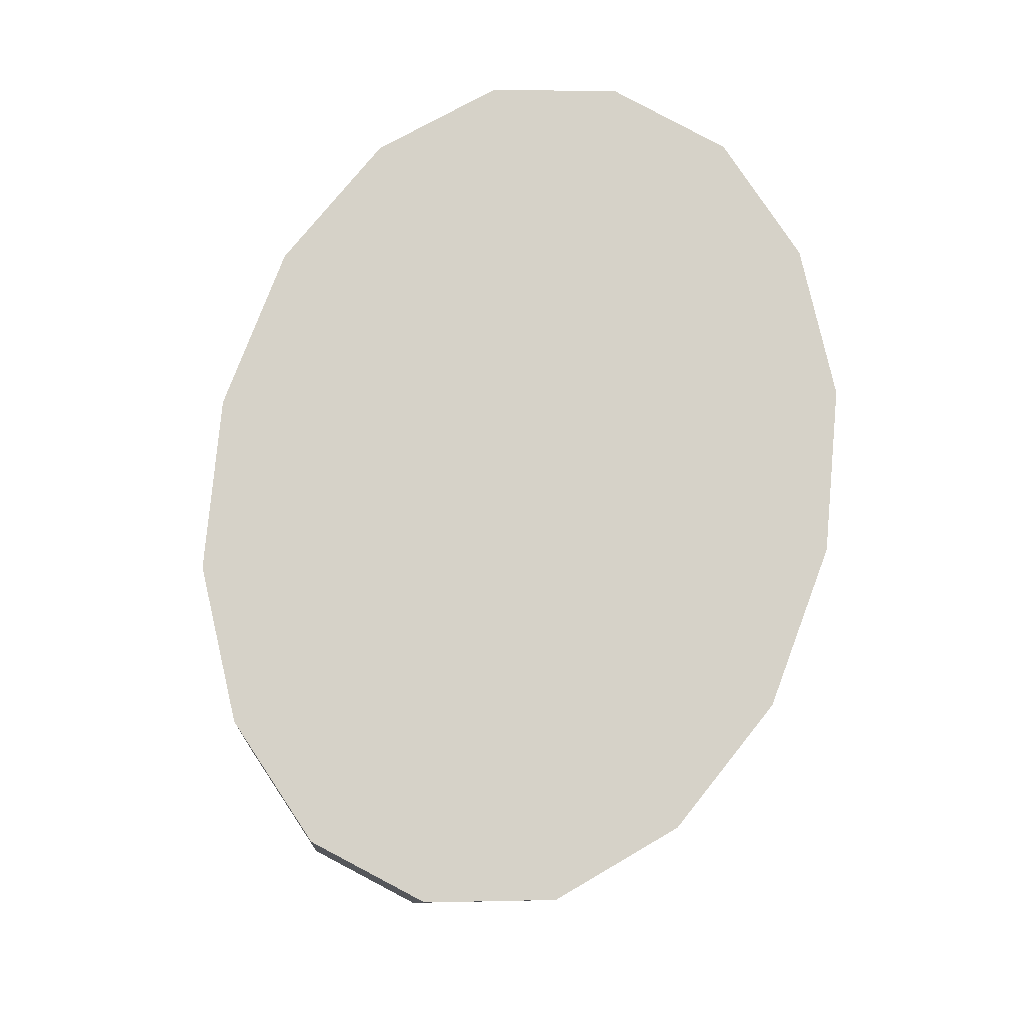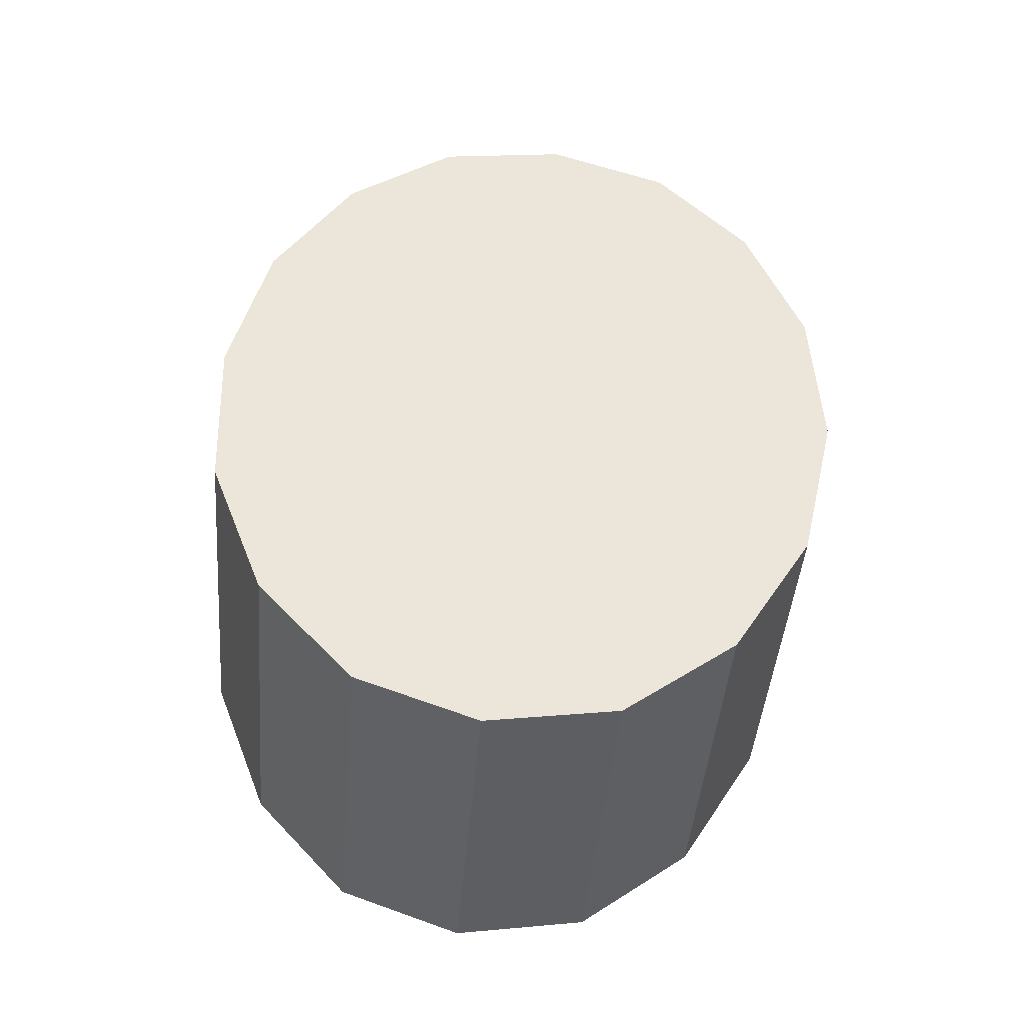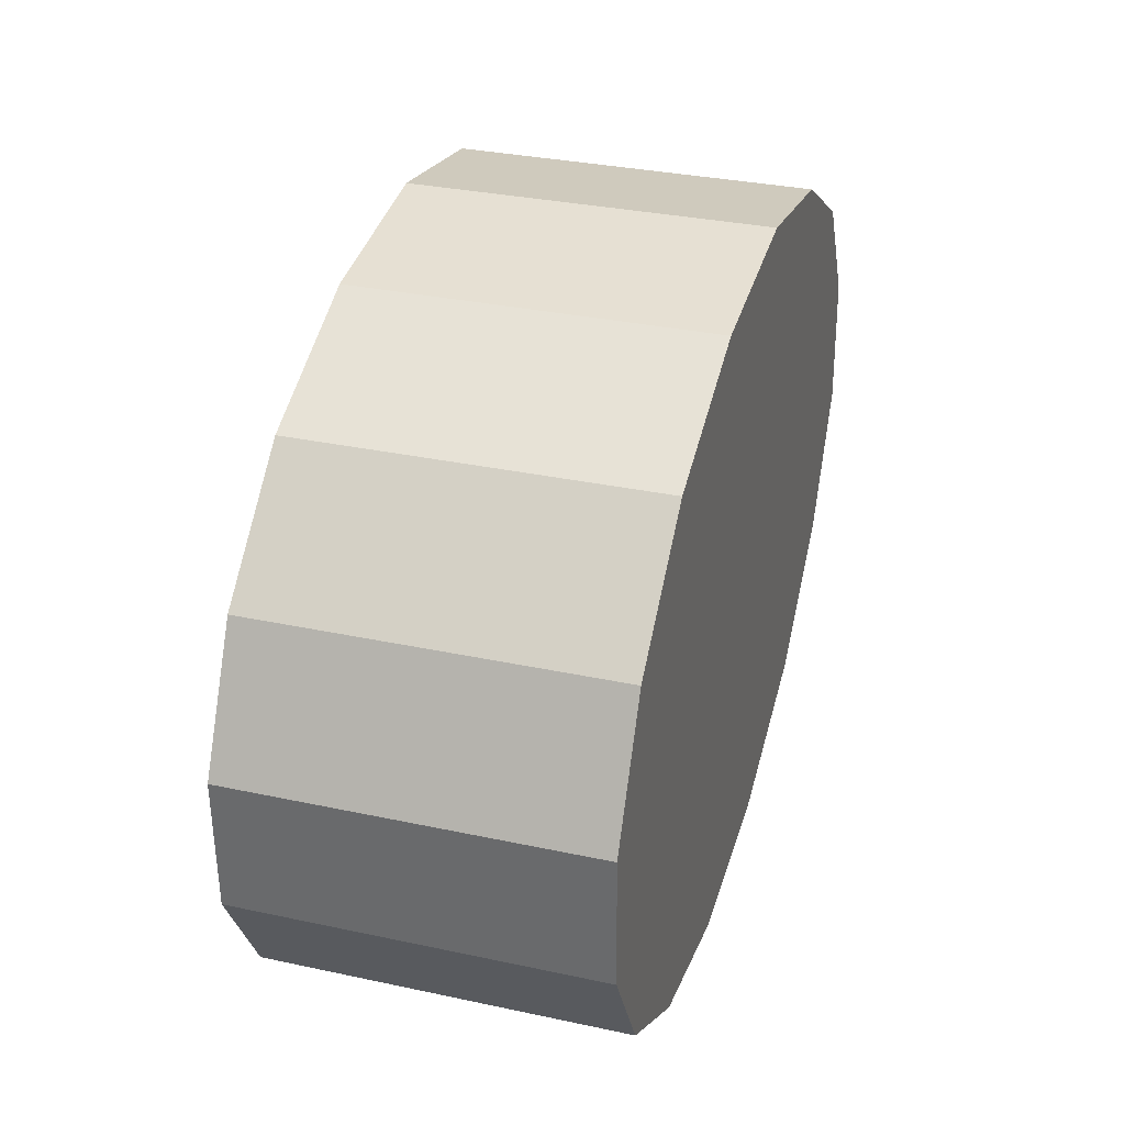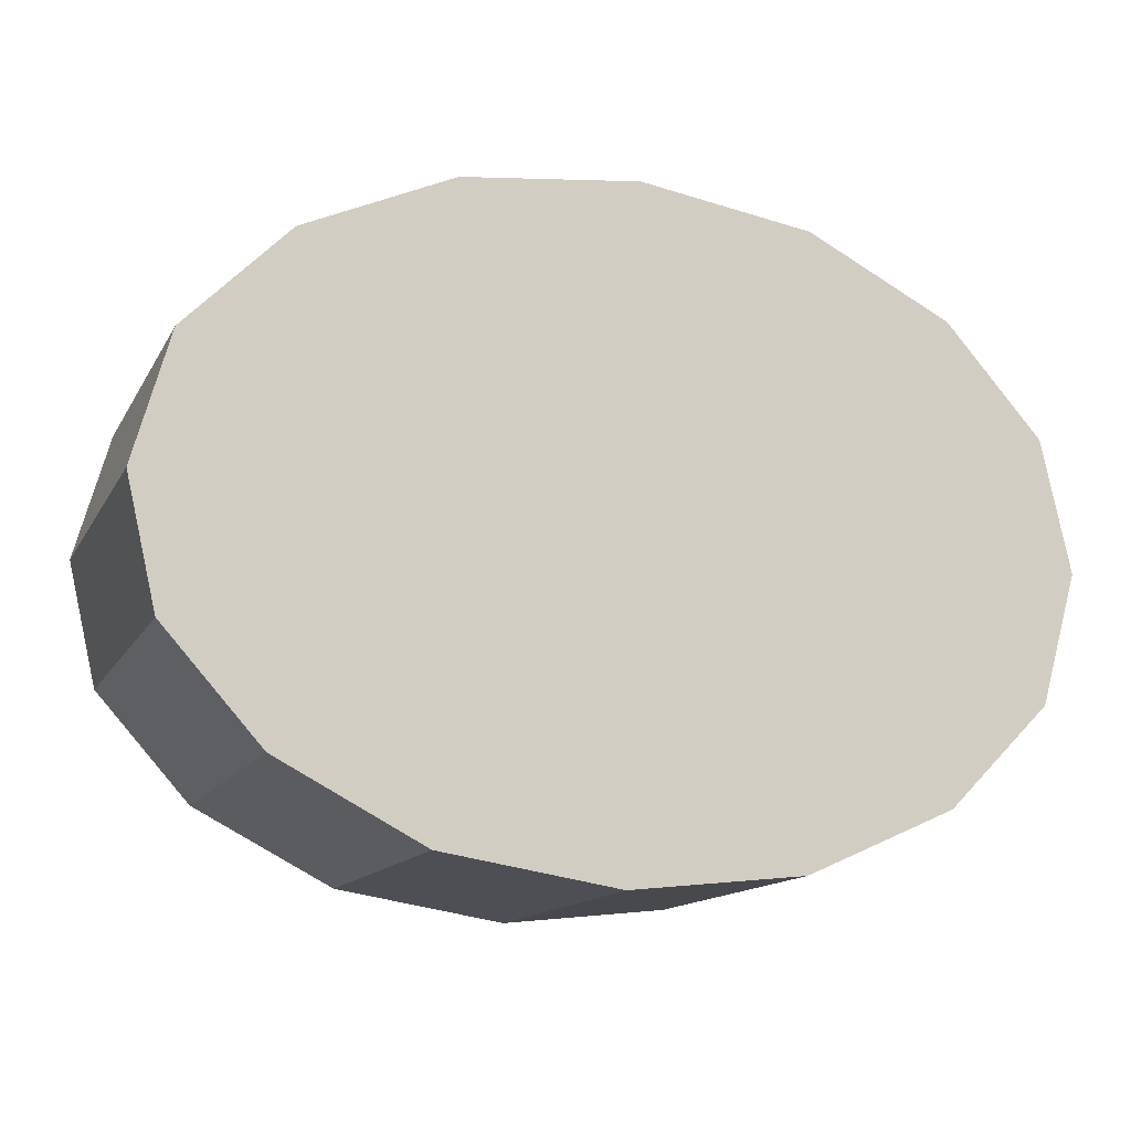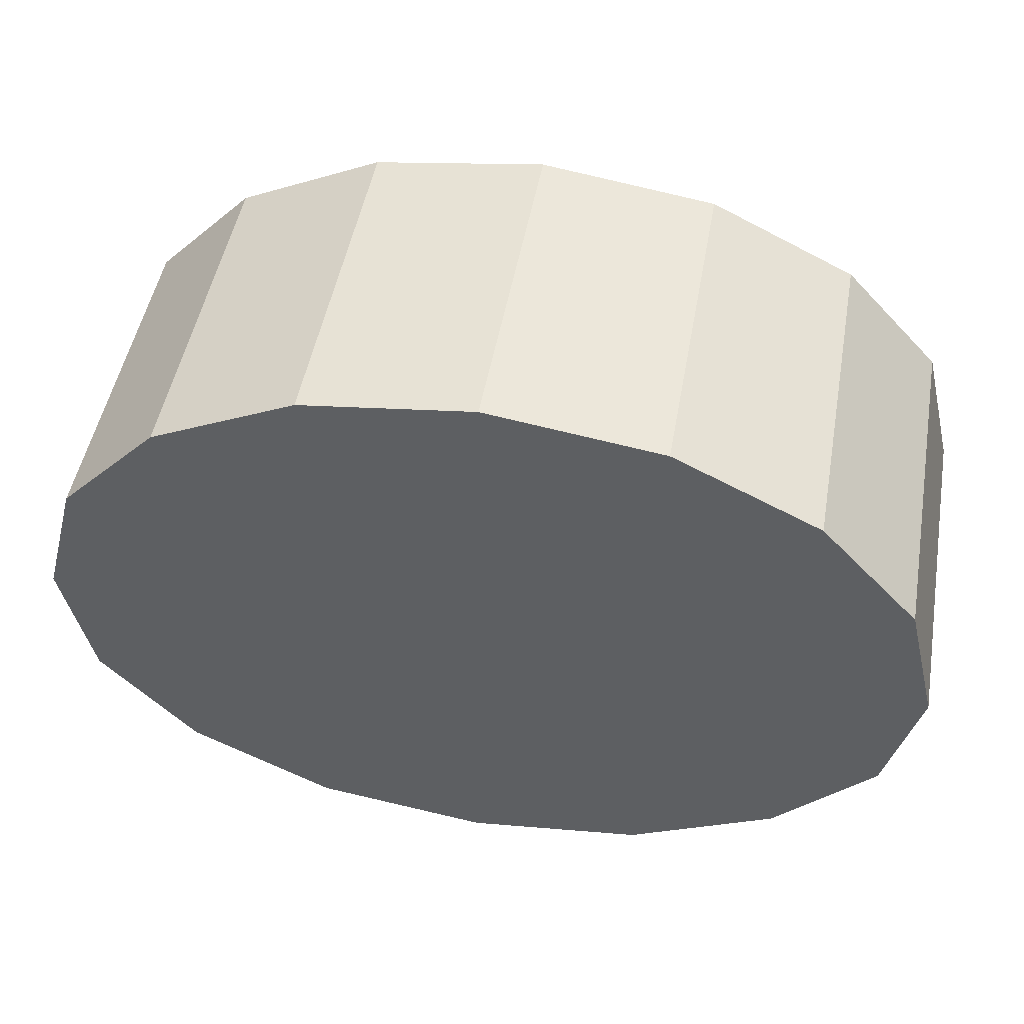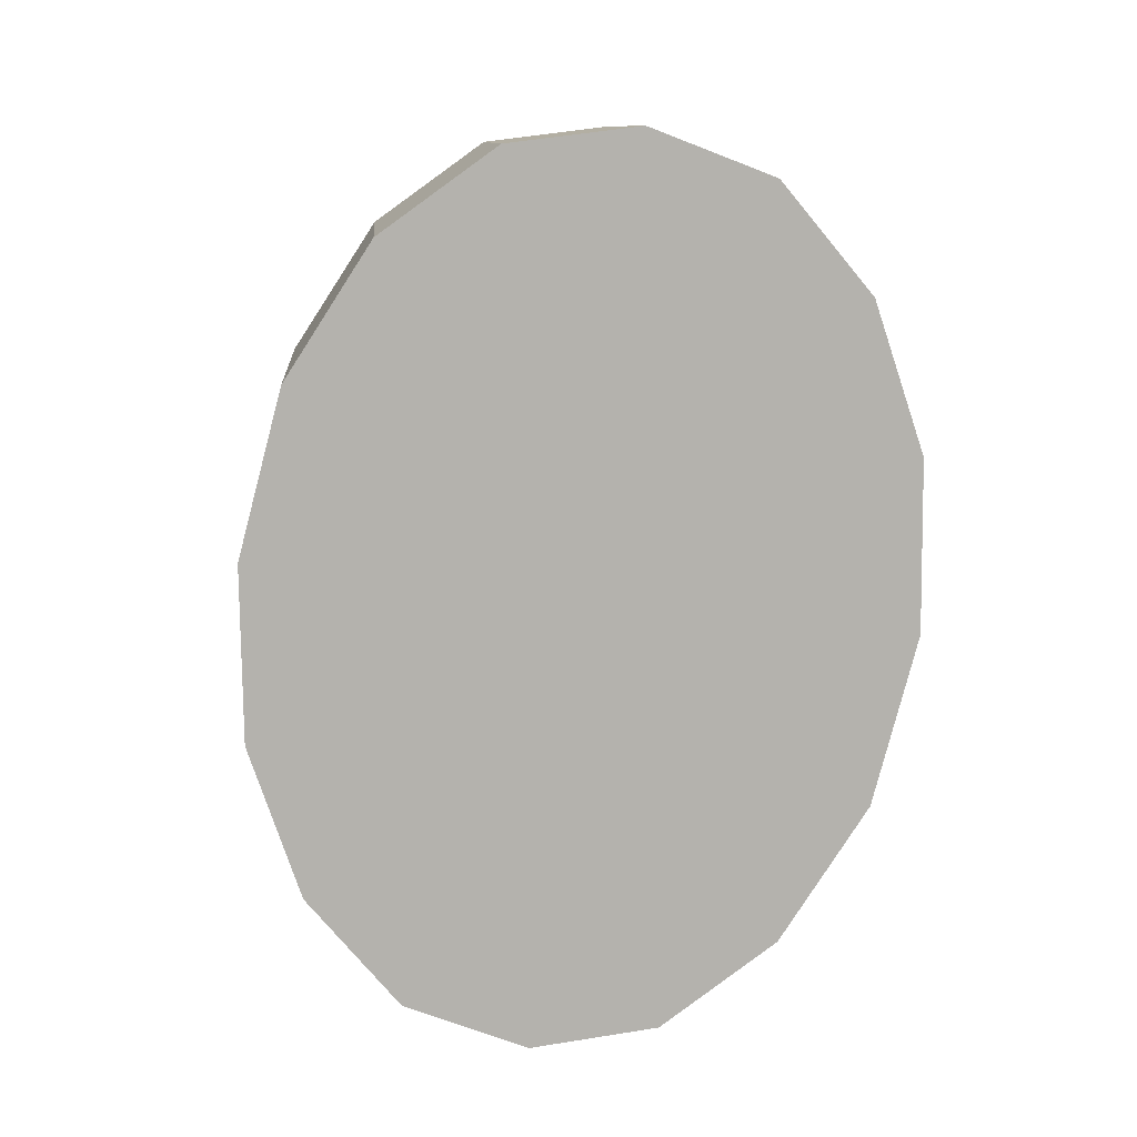
<metadata>
{"format":"obj","ext":"obj","renderer":"f3d","projection":"perspective","resolution":1024,"background":"white","views":[{"elev":78.0,"azim":103.0,"up":"+Z"},{"elev":45.1,"azim":95.3,"up":"+Z"},{"elev":48.4,"azim":-73.8,"up":"+Y"},{"elev":-18.2,"azim":161.1,"up":"+Y"},{"elev":52.7,"azim":10.0,"up":"+Y"},{"elev":-79.6,"azim":-97.0,"up":"+Z"}]}
</metadata>
<code>
o #ID689
v -0.124 0.4982 0.4112
v -0.124 0.4976 0.4113
v -0.124 0.4979 0.4113
v -0.1237 0.4984 0.4112
v -0.1237 0.4974 0.4113
v -0.1234 0.4986 0.4112
v -0.1234 0.4972 0.4113
v -0.123 0.4986 0.4112
v -0.123 0.4971 0.4113
v -0.1226 0.4986 0.4112
v -0.1226 0.4972 0.4113
v -0.1223 0.4984 0.4112
v -0.1223 0.4974 0.4113
v -0.1221 0.4982 0.4112
v -0.1221 0.4976 0.4113
v -0.122 0.4979 0.4113
v -0.122 0.4979 0.4113
v -0.1221 0.4982 0.4112
v -0.1221 0.4976 0.4113
v -0.1223 0.4974 0.4113
v -0.1223 0.4984 0.4112
v -0.1226 0.4972 0.4113
v -0.1226 0.4986 0.4112
v -0.123 0.4971 0.4113
v -0.123 0.4986 0.4112
v -0.1234 0.4972 0.4113
v -0.1234 0.4986 0.4112
v -0.1237 0.4974 0.4113
v -0.1237 0.4984 0.4112
v -0.124 0.4976 0.4113
v -0.124 0.4982 0.4112
v -0.124 0.4979 0.4113
v -0.123 0.4972 0.4121
v -0.1234 0.4972 0.4113
v -0.123 0.4971 0.4113
v -0.1234 0.4973 0.4121
v -0.1234 0.4973 0.4121
v -0.123 0.4972 0.4121
v -0.1234 0.4972 0.4113
v -0.123 0.4971 0.4113
v -0.1234 0.4973 0.4121
v -0.1237 0.4974 0.4113
v -0.1234 0.4972 0.4113
v -0.1237 0.4974 0.4121
v -0.1237 0.4974 0.4121
v -0.1234 0.4973 0.4121
v -0.1237 0.4974 0.4113
v -0.1234 0.4972 0.4113
v -0.124 0.4977 0.4121
v -0.1237 0.4974 0.4113
v -0.1237 0.4974 0.4121
v -0.124 0.4976 0.4113
v -0.124 0.4976 0.4113
v -0.124 0.4977 0.4121
v -0.1237 0.4974 0.4113
v -0.1237 0.4974 0.4121
v -0.124 0.4979 0.4121
v -0.124 0.4976 0.4113
v -0.124 0.4977 0.4121
v -0.124 0.4979 0.4113
v -0.124 0.4979 0.4113
v -0.124 0.4979 0.4121
v -0.124 0.4976 0.4113
v -0.124 0.4977 0.4121
v -0.124 0.4982 0.412
v -0.124 0.4979 0.4113
v -0.124 0.4979 0.4121
v -0.124 0.4982 0.4112
v -0.124 0.4982 0.4112
v -0.124 0.4982 0.412
v -0.124 0.4979 0.4113
v -0.124 0.4979 0.4121
v -0.1237 0.4985 0.412
v -0.124 0.4982 0.4112
v -0.124 0.4982 0.412
v -0.1237 0.4984 0.4112
v -0.1237 0.4984 0.4112
v -0.1237 0.4985 0.412
v -0.124 0.4982 0.4112
v -0.124 0.4982 0.412
v -0.1237 0.4985 0.412
v -0.1234 0.4986 0.4112
v -0.1237 0.4984 0.4112
v -0.1234 0.4986 0.412
v -0.1234 0.4986 0.412
v -0.1237 0.4985 0.412
v -0.1234 0.4986 0.4112
v -0.1237 0.4984 0.4112
v -0.1234 0.4986 0.412
v -0.123 0.4986 0.4112
v -0.1234 0.4986 0.4112
v -0.123 0.4987 0.412
v -0.123 0.4987 0.412
v -0.1234 0.4986 0.412
v -0.123 0.4986 0.4112
v -0.1234 0.4986 0.4112
v -0.123 0.4987 0.412
v -0.1226 0.4986 0.4112
v -0.123 0.4986 0.4112
v -0.1226 0.4986 0.412
v -0.1226 0.4986 0.412
v -0.123 0.4987 0.412
v -0.1226 0.4986 0.4112
v -0.123 0.4986 0.4112
v -0.1226 0.4986 0.412
v -0.1223 0.4984 0.4112
v -0.1226 0.4986 0.4112
v -0.1223 0.4985 0.412
v -0.1223 0.4985 0.412
v -0.1226 0.4986 0.412
v -0.1223 0.4984 0.4112
v -0.1226 0.4986 0.4112
v -0.1223 0.4984 0.4112
v -0.1221 0.4982 0.412
v -0.1221 0.4982 0.4112
v -0.1223 0.4985 0.412
v -0.1223 0.4985 0.412
v -0.1223 0.4984 0.4112
v -0.1221 0.4982 0.412
v -0.1221 0.4982 0.4112
v -0.1221 0.4982 0.4112
v -0.122 0.4979 0.4121
v -0.122 0.4979 0.4113
v -0.1221 0.4982 0.412
v -0.1221 0.4982 0.412
v -0.1221 0.4982 0.4112
v -0.122 0.4979 0.4121
v -0.122 0.4979 0.4113
v -0.122 0.4979 0.4113
v -0.1221 0.4977 0.4121
v -0.1221 0.4976 0.4113
v -0.122 0.4979 0.4121
v -0.122 0.4979 0.4121
v -0.122 0.4979 0.4113
v -0.1221 0.4977 0.4121
v -0.1221 0.4976 0.4113
v -0.1221 0.4976 0.4113
v -0.1223 0.4974 0.4121
v -0.1223 0.4974 0.4113
v -0.1221 0.4977 0.4121
v -0.1221 0.4977 0.4121
v -0.1221 0.4976 0.4113
v -0.1223 0.4974 0.4121
v -0.1223 0.4974 0.4113
v -0.1223 0.4974 0.4121
v -0.1226 0.4972 0.4113
v -0.1223 0.4974 0.4113
v -0.1226 0.4973 0.4121
v -0.1226 0.4973 0.4121
v -0.1223 0.4974 0.4121
v -0.1226 0.4972 0.4113
v -0.1223 0.4974 0.4113
v -0.1226 0.4973 0.4121
v -0.123 0.4971 0.4113
v -0.1226 0.4972 0.4113
v -0.123 0.4972 0.4121
v -0.123 0.4972 0.4121
v -0.1226 0.4973 0.4121
v -0.123 0.4971 0.4113
v -0.1226 0.4972 0.4113
v -0.124 0.4977 0.4121
v -0.124 0.4982 0.412
v -0.124 0.4979 0.4121
v -0.1237 0.4974 0.4121
v -0.1237 0.4985 0.412
v -0.1234 0.4973 0.4121
v -0.1234 0.4986 0.412
v -0.123 0.4972 0.4121
v -0.123 0.4987 0.412
v -0.1226 0.4973 0.4121
v -0.1226 0.4986 0.412
v -0.1223 0.4974 0.4121
v -0.1223 0.4985 0.412
v -0.1221 0.4977 0.4121
v -0.1221 0.4982 0.412
v -0.122 0.4979 0.4121
v -0.122 0.4979 0.4121
v -0.1221 0.4977 0.4121
v -0.1221 0.4982 0.412
v -0.1223 0.4985 0.412
v -0.1223 0.4974 0.4121
v -0.1226 0.4986 0.412
v -0.1226 0.4973 0.4121
v -0.123 0.4987 0.412
v -0.123 0.4972 0.4121
v -0.1234 0.4986 0.412
v -0.1234 0.4973 0.4121
v -0.1237 0.4985 0.412
v -0.1237 0.4974 0.4121
v -0.124 0.4982 0.412
v -0.124 0.4977 0.4121
v -0.124 0.4979 0.4121
f 1 2 3
f 2 1 4
f 2 4 5
f 5 4 6
f 5 6 7
f 7 6 8
f 7 8 9
f 9 8 10
f 9 10 11
f 11 10 12
f 11 12 13
f 13 12 14
f 13 14 15
f 15 14 16
f 17 18 19
f 19 18 20
f 18 21 20
f 20 21 22
f 21 23 22
f 22 23 24
f 23 25 24
f 24 25 26
f 25 27 26
f 26 27 28
f 27 29 28
f 28 29 30
f 29 31 30
f 32 30 31
f 33 34 35
f 34 33 36
f 37 38 39
f 40 39 38
f 41 42 43
f 42 41 44
f 45 46 47
f 48 47 46
f 49 50 51
f 50 49 52
f 53 54 55
f 56 55 54
f 57 58 59
f 58 57 60
f 61 62 63
f 64 63 62
f 65 66 67
f 66 65 68
f 69 70 71
f 72 71 70
f 73 74 75
f 74 73 76
f 77 78 79
f 80 79 78
f 81 82 83
f 82 81 84
f 85 86 87
f 88 87 86
f 89 90 91
f 90 89 92
f 93 94 95
f 96 95 94
f 97 98 99
f 98 97 100
f 101 102 103
f 104 103 102
f 105 106 107
f 106 105 108
f 109 110 111
f 112 111 110
f 113 114 115
f 114 113 116
f 117 118 119
f 120 119 118
f 121 122 123
f 122 121 124
f 125 126 127
f 128 127 126
f 129 130 131
f 130 129 132
f 133 134 135
f 136 135 134
f 137 138 139
f 138 137 140
f 141 142 143
f 144 143 142
f 145 146 147
f 146 145 148
f 149 150 151
f 152 151 150
f 153 154 155
f 154 153 156
f 157 158 159
f 160 159 158
f 161 162 163
f 162 161 164
f 162 164 165
f 165 164 166
f 165 166 167
f 167 166 168
f 167 168 169
f 169 168 170
f 169 170 171
f 171 170 172
f 171 172 173
f 173 172 174
f 173 174 175
f 175 174 176
f 177 178 179
f 179 178 180
f 178 181 180
f 180 181 182
f 181 183 182
f 182 183 184
f 183 185 184
f 184 185 186
f 185 187 186
f 186 187 188
f 187 189 188
f 188 189 190
f 189 191 190
f 192 190 191

</code>
